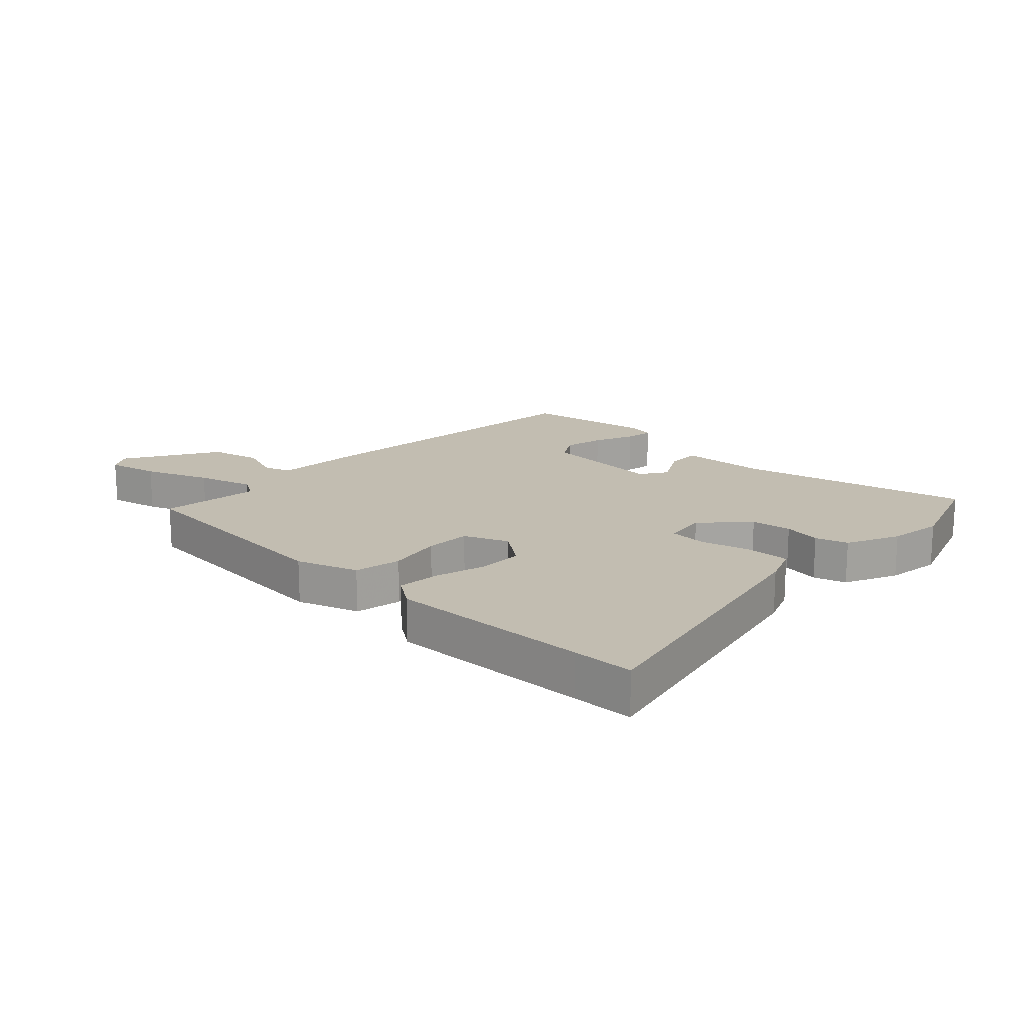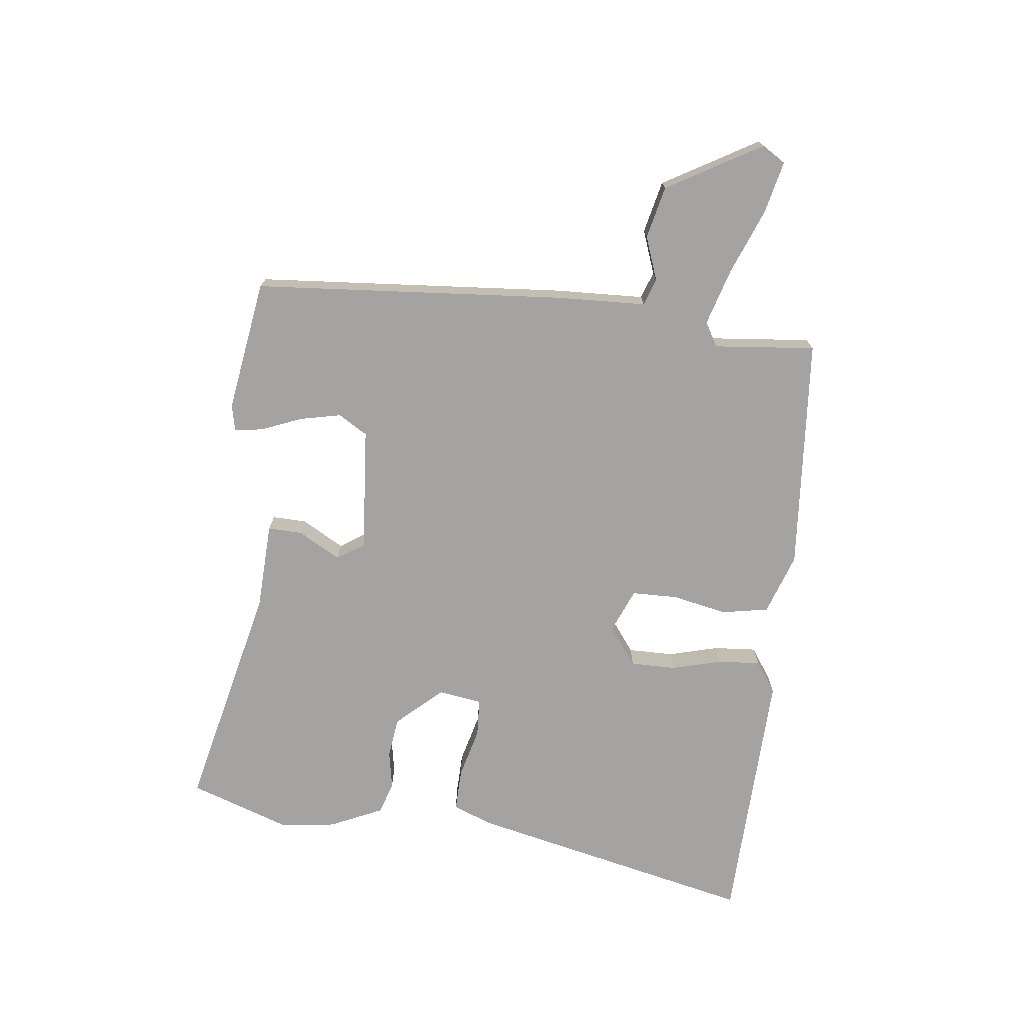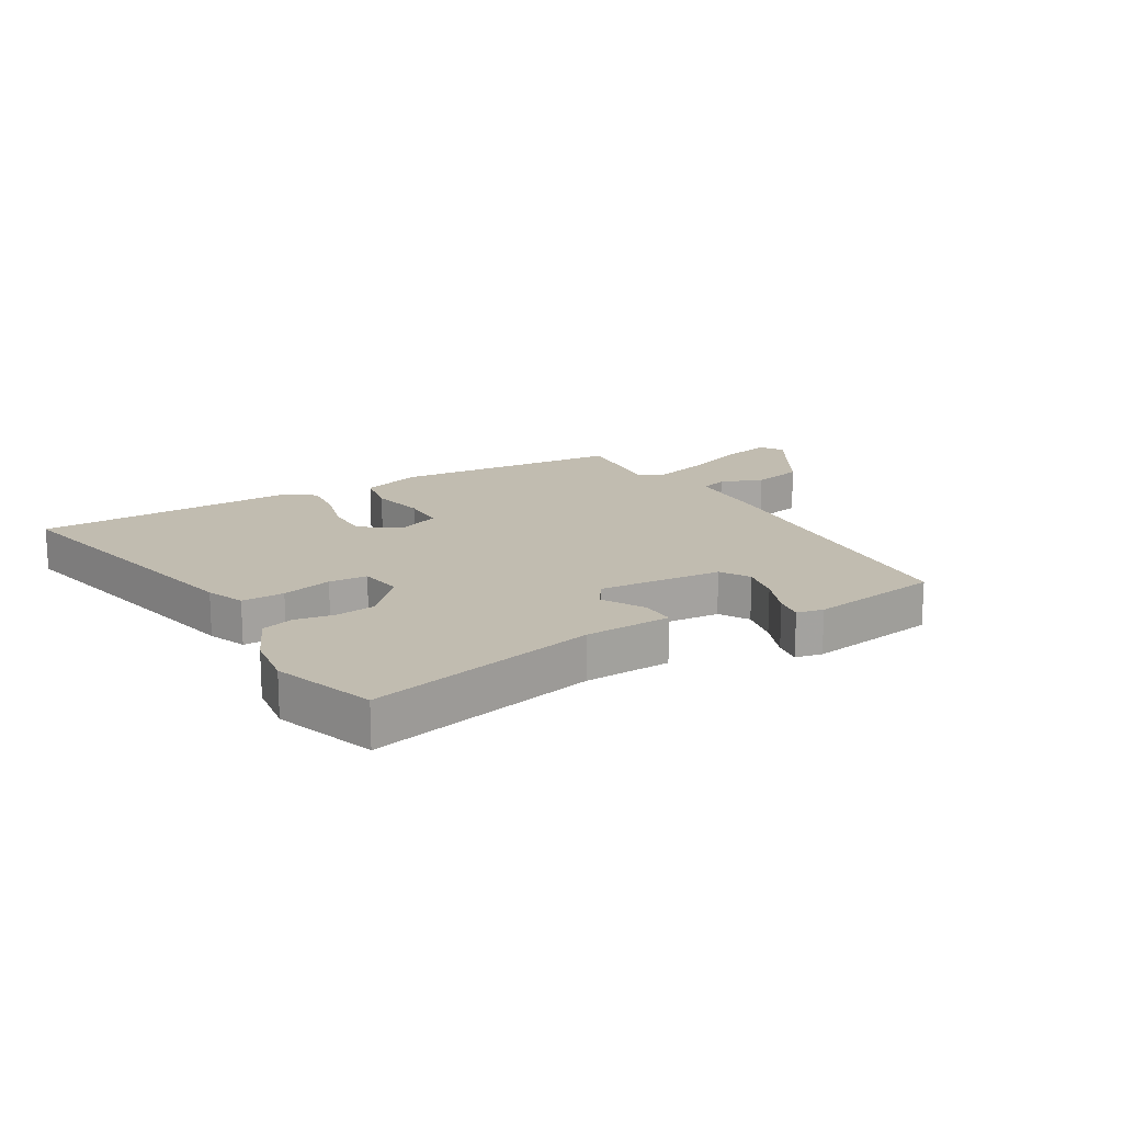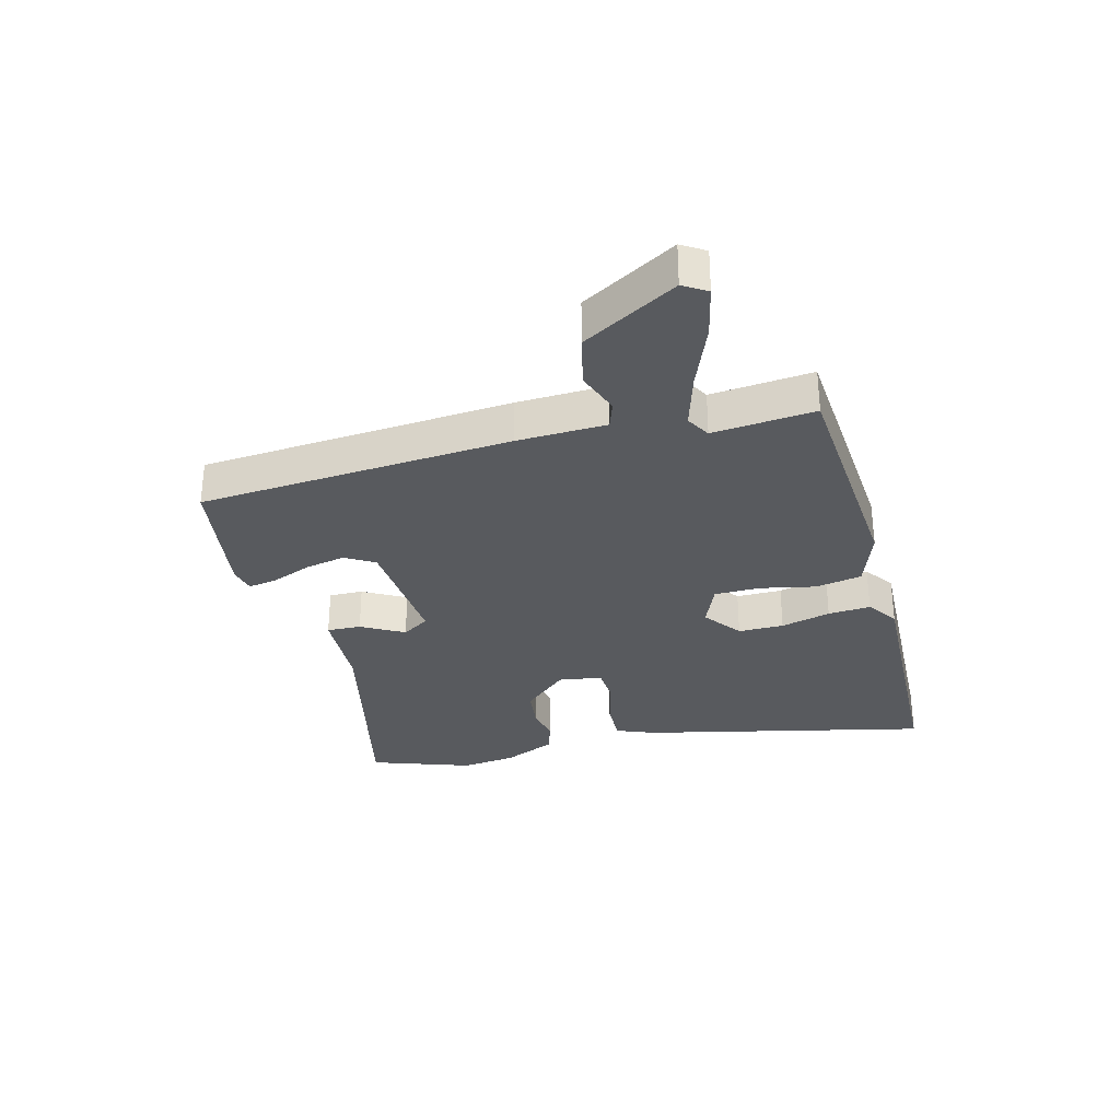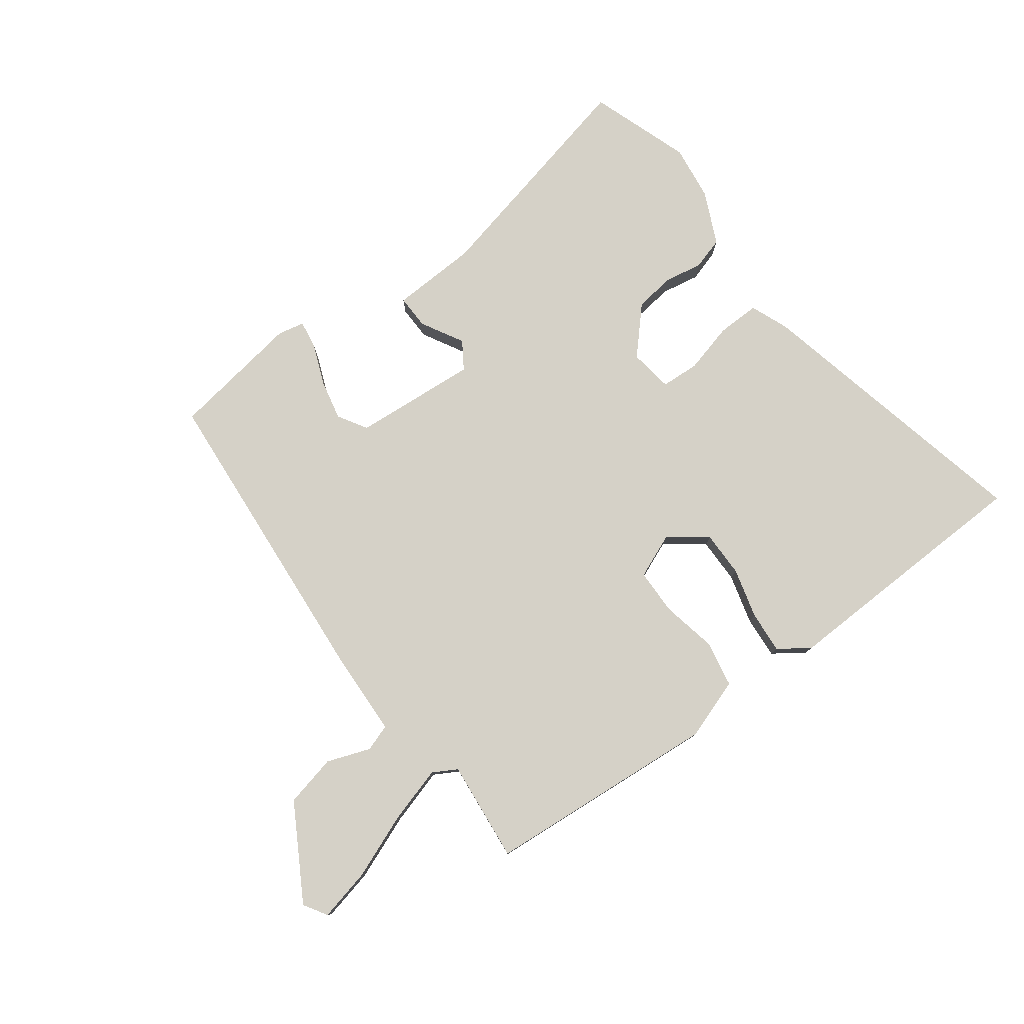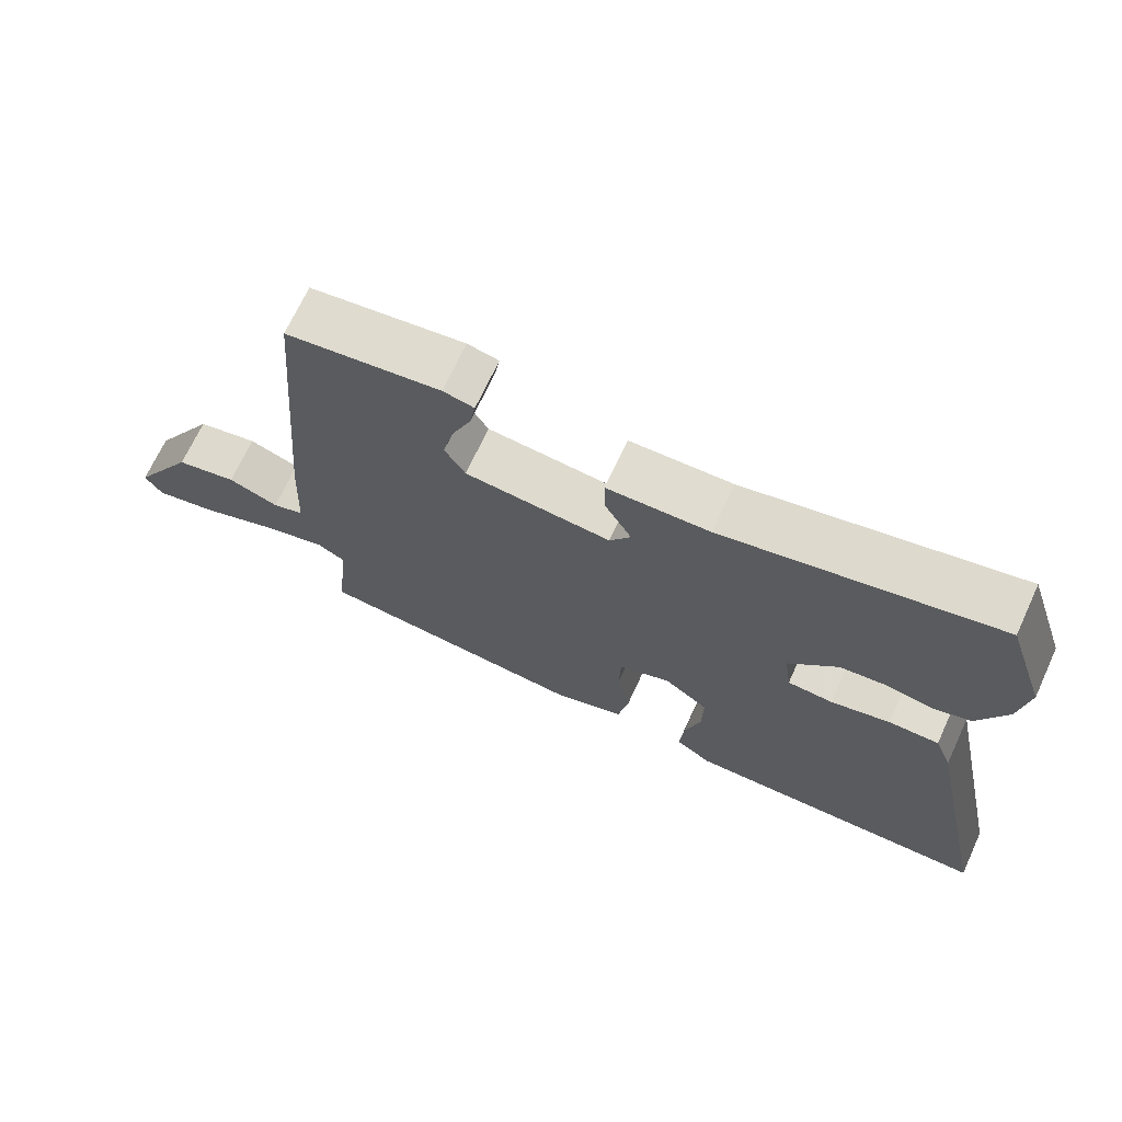
<metadata>
{"format":"obj","ext":"obj","renderer":"f3d","projection":"perspective","resolution":1024,"background":"white","views":[{"elev":17.0,"azim":-136.6,"up":"+Y"},{"elev":-73.1,"azim":82.8,"up":"+Y"},{"elev":16.4,"azim":-30.9,"up":"+Y"},{"elev":-30.9,"azim":104.1,"up":"+Y"},{"elev":78.8,"azim":143.0,"up":"+Y"},{"elev":69.7,"azim":-155.1,"up":"+Z"}]}
</metadata>
<code>
v -0.544 0.07 0.37
v -0.487 0.07 0.539
v -0.103 0.07 0.454
v 0.042 0.07 0.449
v 0.041 0.07 0.392
v 0.002 0.07 0.321
v 0.032 0.07 0.276
v 0.239 0.07 0.294
v 0.268 0.07 0.343
v 0.253 0.07 0.41
v 0.225 0.07 0.478
v 0.217 0.07 0.525
v 0.261 0.07 0.535
v 0.481 0.07 0.503
v 0.526 0.07 -0.016
v 0.533 0.07 -0.164
v 0.578 0.07 -0.179
v 0.65 0.07 -0.152
v 0.737 0.07 -0.171
v 0.829 0.07 -0.327
v 0.805 0.07 -0.366
v 0.718 0.07 -0.347
v 0.609 0.07 -0.305
v 0.515 0.07 -0.278
v 0.475 0.07 -0.301
v 0.493 0.07 -0.47
v 0.103 0.07 -0.504
v 0.001 0.07 -0.47
v -0.014 0.07 -0.392
v 0.004 0.07 -0.3
v 0.002 0.07 -0.224
v -0.072 0.07 -0.194
v -0.135 0.07 -0.242
v -0.134 0.07 -0.318
v -0.111 0.07 -0.401
v -0.105 0.07 -0.472
v -0.156 0.07 -0.508
v -0.493 0.07 -0.5
v -0.594 0.07 -0.498
v -0.49 0.07 -0.015
v -0.465 0.07 0.049
v -0.394 0.07 0.048
v -0.31 0.07 0.027
v -0.246 0.07 0.031
v -0.236 0.07 0.104
v -0.305 0.07 0.178
v -0.373 0.07 0.186
v -0.436 0.07 0.174
v -0.49 0.07 0.19
v -0.531 0.07 0.278
v -0.544 0 0.37
v -0.487 0 0.539
v -0.103 0 0.454
v 0.042 0 0.449
v 0.041 0 0.392
v 0.002 0 0.321
v 0.032 0 0.276
v 0.239 0 0.294
v 0.268 0 0.343
v 0.253 0 0.41
v 0.225 0 0.478
v 0.217 0 0.525
v 0.261 0 0.535
v 0.481 0 0.503
v 0.526 0 -0.016
v 0.533 0 -0.164
v 0.578 0 -0.179
v 0.65 0 -0.152
v 0.737 0 -0.171
v 0.829 0 -0.327
v 0.805 0 -0.366
v 0.718 0 -0.347
v 0.609 0 -0.305
v 0.515 0 -0.278
v 0.475 0 -0.301
v 0.493 0 -0.47
v 0.103 0 -0.504
v 0.001 0 -0.47
v -0.014 0 -0.392
v 0.004 0 -0.3
v 0.002 0 -0.224
v -0.072 0 -0.194
v -0.135 0 -0.242
v -0.134 0 -0.318
v -0.111 0 -0.401
v -0.105 0 -0.472
v -0.156 0 -0.508
v -0.493 0 -0.5
v -0.594 0 -0.498
v -0.49 0 -0.015
v -0.465 0 0.049
v -0.394 0 0.048
v -0.31 0 0.027
v -0.246 0 0.031
v -0.236 0 0.104
v -0.305 0 0.178
v -0.373 0 0.186
v -0.436 0 0.174
v -0.49 0 0.19
v -0.531 0 0.278
f 1 2 3
f 50 1 3
f 49 50 3
f 48 49 3
f 47 48 3
f 4 5 6
f 3 4 6
f 47 3 6
f 46 47 6
f 45 46 6 7
f 44 45 7 8
f 41 42 43
f 40 41 43
f 39 40 43
f 38 39 43
f 38 43 44
f 37 38 44
f 36 37 44
f 35 36 44
f 34 35 44
f 33 34 44
f 32 33 44 8
f 28 29 30
f 27 28 30
f 26 27 30
f 25 26 30
f 24 25 30 31
f 21 22 23
f 20 21 23
f 19 20 23
f 18 19 23
f 17 18 23
f 16 17 23 24
f 14 15 16
f 13 14 16
f 12 13 16
f 11 12 16
f 10 11 16
f 9 10 16 24
f 8 9 24 31
f 8 31 32
f 53 52 51
f 53 51 100
f 53 100 99
f 53 99 98
f 53 98 97
f 56 55 54
f 56 54 53
f 56 53 97
f 56 97 96
f 57 56 96 95
f 58 57 95 94
f 93 92 91
f 93 91 90
f 93 90 89
f 93 89 88
f 94 93 88
f 94 88 87
f 94 87 86
f 94 86 85
f 94 85 84
f 94 84 83
f 58 94 83 82
f 80 79 78
f 80 78 77
f 80 77 76
f 80 76 75
f 81 80 75 74
f 73 72 71
f 73 71 70
f 73 70 69
f 73 69 68
f 73 68 67
f 74 73 67 66
f 66 65 64
f 66 64 63
f 66 63 62
f 66 62 61
f 66 61 60
f 74 66 60 59
f 81 74 59 58
f 82 81 58
f 1 51 52 2
f 2 52 53 3
f 3 53 54 4
f 4 54 55 5
f 5 55 56 6
f 6 56 57 7
f 7 57 58 8
f 8 58 59 9
f 9 59 60 10
f 10 60 61 11
f 11 61 62 12
f 12 62 63 13
f 13 63 64 14
f 14 64 65 15
f 15 65 66 16
f 16 66 67 17
f 17 67 68 18
f 18 68 69 19
f 19 69 70 20
f 20 70 71 21
f 21 71 72 22
f 22 72 73 23
f 23 73 74 24
f 24 74 75 25
f 25 75 76 26
f 26 76 77 27
f 27 77 78 28
f 28 78 79 29
f 29 79 80 30
f 30 80 81 31
f 31 81 82 32
f 32 82 83 33
f 33 83 84 34
f 34 84 85 35
f 35 85 86 36
f 36 86 87 37
f 37 87 88 38
f 38 88 89 39
f 39 89 90 40
f 40 90 91 41
f 41 91 92 42
f 42 92 93 43
f 43 93 94 44
f 44 94 95 45
f 45 95 96 46
f 46 96 97 47
f 47 97 98 48
f 48 98 99 49
f 49 99 100 50
f 50 100 51 1

</code>
